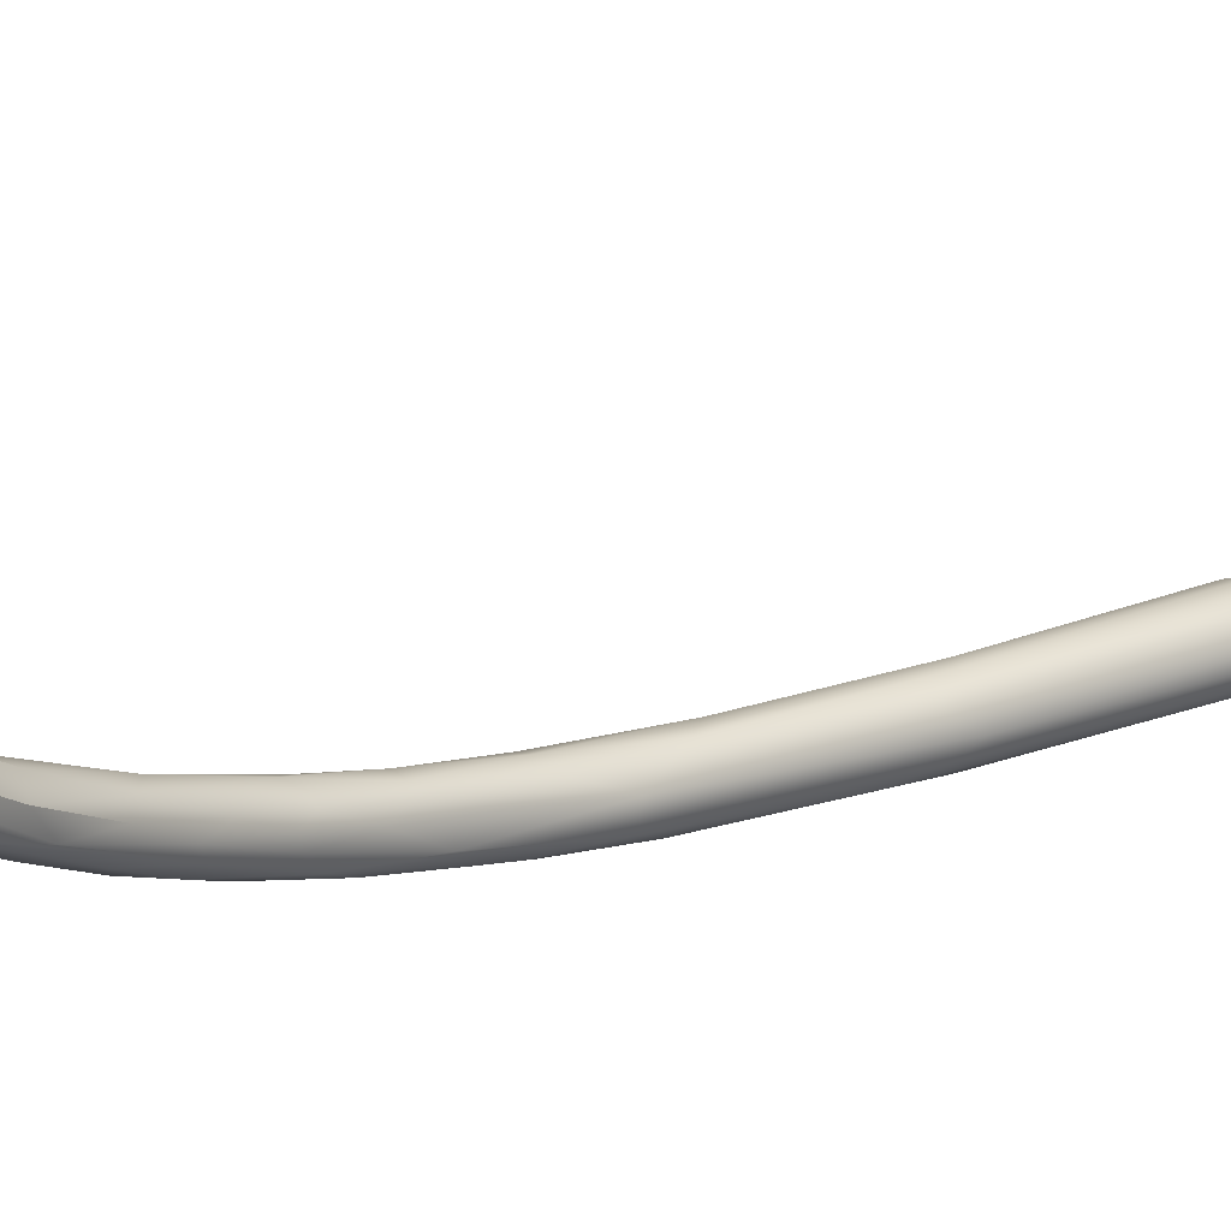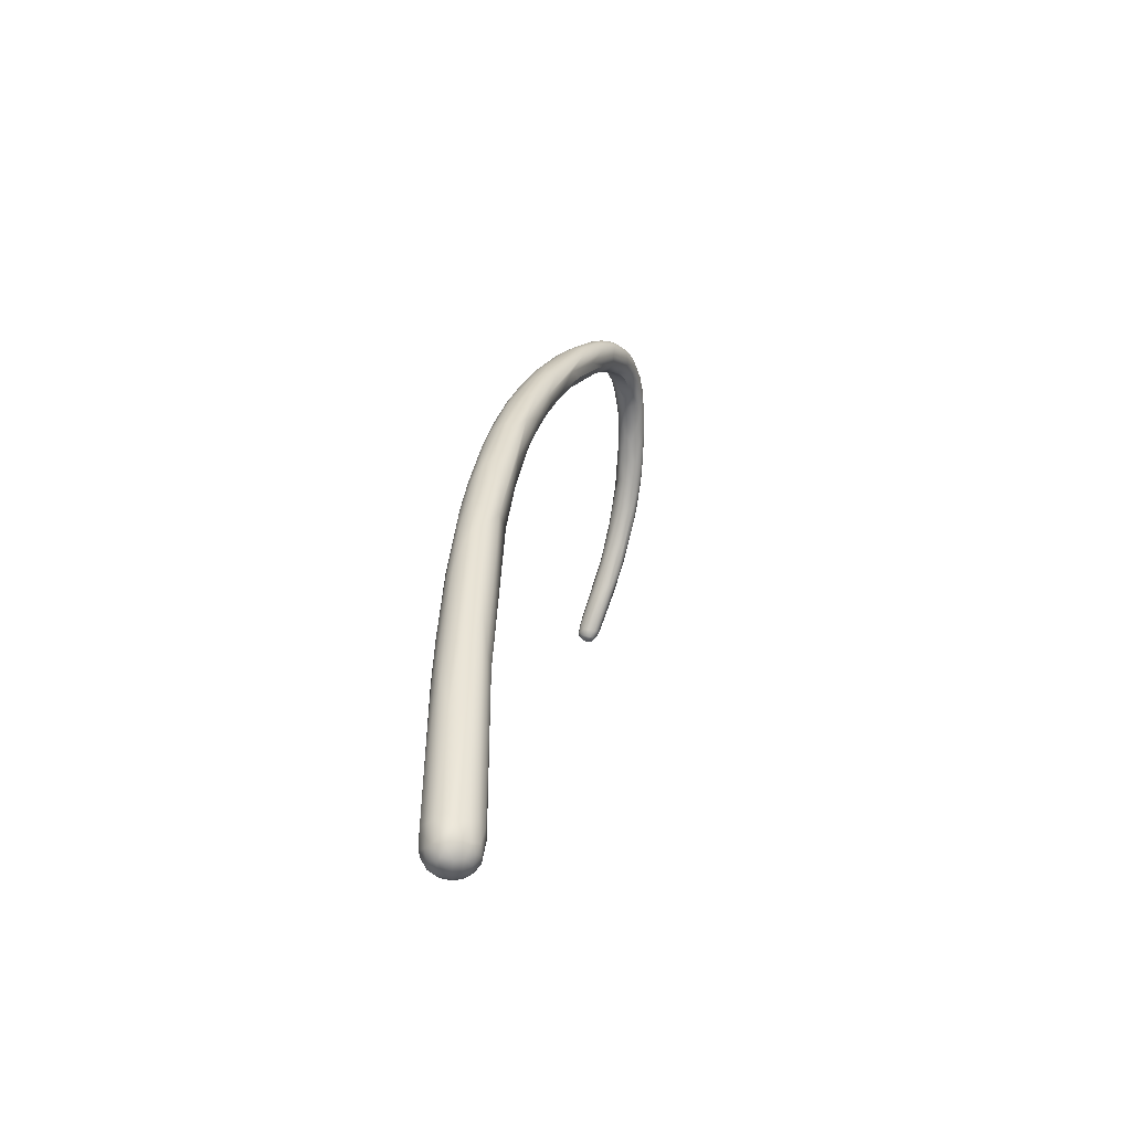
<metadata>
{"format":"obj","ext":"obj","renderer":"f3d","projection":"perspective","resolution":1024,"background":"white","views":[{"elev":-26.1,"azim":-133.9,"up":"+Z"},{"elev":-74.9,"azim":150.0,"up":"+Y"}]}
</metadata>
<code>
v 143.6 -62.26 1283
v 144 -64.58 1284
v 143.8 -62.97 1283
v 143.9 -64.36 1284
v 144.1 -66.68 1285
v 142.5 -58.64 1281
v 142.2 -57.13 1281
v 142 -56.41 1281
v 141.9 -56.39 1282
v 142.7 -58.57 1282
v 142.8 -59.19 1282
v 143.1 -62.39 1282
v 143.4 -61.45 1282
v 143.1 -61.19 1282
v 143.3 -60.8 1283
v 143 -59.63 1282
v 142.1 -58.98 1283
v 142.4 -58.38 1282
v 143.7 -62.85 1283
v 143.5 -63.2 1283
v 144 -65.12 1283
v 143.5 -64.93 1283
v 143.3 -62.02 1283
v 143 -62.53 1284
v 143.8 -67.27 1284
v 144.2 -66.31 1284
v 143.8 -65.89 1283
v 144.2 -67.64 1284
v 144 -67.49 1284
v 143.8 -65.26 1284
v 143.5 -65.23 1285
v 144.1 -69.48 1285
v 144.2 -68.06 1285
v 144.2 -68.41 1285
v 143.2 -65.77 1285
v 144.1 -69.01 1286
v 143.9 -68.68 1286
v 143.7 -68.31 1286
v 143.4 -67.93 1286
v 144.2 -70.58 1286
v 144.1 -70.99 1286
v 144 -71.83 1287
v 144 -72.37 1287
v 143.8 -71.95 1287
v 141.3 -56.44 1281
v 141.6 -55.86 1281
v 141.2 -55.53 1281
v 141.2 -54.77 1281
v 141.1 -54.82 1281
v 140.8 -53.92 1281
v 140.9 -54.19 1281
v 140.7 -54.17 1281
v 140.6 -53.72 1281
v 140.4 -53.3 1281
v 140.2 -53.13 1281
v 141.8 -58.79 1281
v 142 -58.01 1281
v 141.8 -56.94 1281
v 141.3 -54.89 1281
v 141.2 -55.21 1282
v 140.8 -53.96 1282
v 140.5 -54.01 1282
v 140.3 -53.1 1282
v 140 -52.9 1282
v 139.9 -52.65 1282
v 142.5 -60.22 1282
v 140.9 -56.11 1282
v 141.1 -55.62 1282
v 140.8 -54.84 1282
v 140.4 -54.86 1282
v 142.7 -62.07 1282
v 142 -60.6 1282
v 141.7 -59.63 1283
v 141.6 -59.7 1282
v 143.1 -63.86 1283
v 142.1 -61.98 1283
v 142.1 -61.92 1283
v 142.7 -63.78 1283
v 142.4 -63.46 1283
v 142.5 -62.45 1284
v 143.1 -66.55 1283
v 142.7 -65.71 1283
v 142.5 -65.5 1284
v 142.5 -64.27 1284
v 142.4 -64.11 1283
v 143.4 -67.45 1284
v 142.6 -65.75 1284
v 142.5 -65.79 1284
v 142.9 -65.24 1285
v 144 -70.3 1285
v 143.6 -71.34 1285
v 143.7 -70.02 1285
v 143.1 -67.75 1286
v 142.7 -67.76 1285
v 143.8 -72.05 1286
v 143.1 -70.47 1287
v 142.7 -70.46 1287
v 143.8 -73.61 1287
v 143.4 -72.46 1287
v 143.6 -75.18 1288
v 143.5 -75.72 1288
v 143 -73.85 1288
v 140.7 -54.61 1281
v 140.7 -55.15 1281
v 140.5 -55.34 1281
v 140.4 -54.15 1281
v 140.3 -54.58 1281
v 140.4 -53.56 1281
v 140.2 -53.61 1281
v 140 -53.15 1281
v 139.8 -53.22 1281
v 139.8 -53.75 1281
v 139.5 -53.27 1281
v 139.6 -52.53 1281
v 139.6 -52.73 1281
v 139.4 -52.85 1281
v 141 -56.93 1281
v 140.4 -55.87 1281
v 140.2 -55.62 1281
v 139.3 -52.09 1282
v 139.2 -52.07 1282
v 139.2 -52.51 1281
v 139 -52.12 1282
v 141.3 -58.3 1281
v 140.8 -57.4 1282
v 140.8 -56.95 1282
v 140.2 -55.1 1282
v 140.1 -54.33 1282
v 139.6 -54.3 1282
v 139.9 -53.38 1282
v 139.7 -53.62 1282
v 139.6 -52.67 1282
v 139.5 -52.99 1282
v 139.2 -53.11 1282
v 139.5 -52.31 1282
v 139.1 -52.11 1283
v 139.2 -52.35 1283
v 139 -51.8 1282
v 139 -51.86 1283
v 138.7 -51.7 1282
v 138.4 -51.47 1283
v 139 -52.72 1283
v 138.4 -51.78 1284
v 138.4 -51.48 1283
v 138.4 -52.21 1284
v 138.1 -51.87 1284
v 137.8 -51.35 1284
v 137.8 -51.6 1285
v 137.6 -51.79 1285
v 142.6 -67.32 1284
v 142.9 -68.98 1284
v 142.5 -67.76 1285
v 143.3 -70.64 1285
v 142.5 -69.49 1285
v 142.6 -69.49 1286
v 142.5 -69.84 1285
v 143.1 -73.79 1286
v 142.8 -72.84 1286
v 142.4 -70.96 1286
v 143.4 -74.18 1287
v 142.4 -71.88 1287
v 143.5 -74.96 1287
v 143.4 -76.09 1288
v 142.6 -74.15 1288
v 143 -78.28 1289
v 142.9 -77.31 1289
v 139.7 -54.23 1281
v 139.4 -53.54 1281
v 139.5 -54.24 1281
v 139.1 -53.72 1282
v 139 -52.78 1281
v 139 -53.31 1281
v 138.9 -53.39 1281
v 138.7 -52.38 1281
v 138.5 -52.67 1282
v 138.5 -51.91 1282
v 139.2 -53.73 1282
v 138.6 -53.1 1282
v 138.6 -53.08 1282
v 138.3 -52.15 1282
v 138.4 -52.82 1282
v 138.1 -52.36 1282
v 137.9 -52.5 1282
v 138.4 -51.67 1282
v 137.9 -51.72 1282
v 138.7 -52.83 1283
v 138.3 -52.5 1283
v 138.3 -52.66 1283
v 138 -52.69 1283
v 137.6 -51.82 1283
v 137.7 -51.34 1283
v 138 -52.12 1284
v 138 -52.35 1284
v 137.7 -52.45 1284
v 137.5 -52.4 1283
v 137.8 -51.24 1284
v 137.3 -51.16 1284
v 137.6 -52.3 1284
v 137.3 -52.35 1284
v 137.3 -51.14 1285
v 136.9 -51.11 1285
v 136.8 -51.17 1285
v 136.9 -52.29 1285
v 137.3 -51.57 1286
v 137.2 -52.1 1285
v 136.8 -52.1 1286
v 136.6 -52.29 1286
v 136.4 -51.23 1287
v 136.5 -51.92 1287
v 136.8 -51.67 1287
v 136.4 -51.45 1287
v 136.2 -52.39 1287
v 136.2 -51.98 1288
v 135.8 -51.52 1288
v 142.3 -72.5 1286
v 135.9 -52.49 1289
v 135.7 -52.76 1289
v 135.7 -52.71 1290
v 135.5 -52.96 1290
v 135.7 -52.35 1290
v 135.5 -52.04 1290
v 142.2 -73.54 1288
v 135.4 -53.25 1291
v 135.3 -53.4 1291
v 135 -52.47 1291
v 142.9 -77.51 1288
v 142.6 -77.81 1288
v 134.9 -54.14 1293
v 134.7 -54.22 1293
v 135.1 -53.85 1293
v 135.1 -53.69 1293
v 135 -53.48 1293
v 135 -53.99 1293
v 134.8 -53.36 1293
v 134.5 -53.33 1293
v 142.8 -79.35 1290
v 134.8 -54.17 1293
v 134.7 -54.26 1293
v 135 -53.9 1293
v 134.9 -53.71 1293
v 134.9 -54.02 1293
v 134.8 -53.54 1293
v 134.9 -53.85 1293
v 134.8 -53.67 1293
v 134.8 -53.96 1293
v 134.8 -54.08 1293
v 134.7 -53.92 1293
v 134.7 -54.19 1293
v 134.7 -54.11 1293
v 134.5 -53.52 1293
v 134.5 -53.75 1293
v 134.4 -53.45 1293
v 142.5 -80.34 1290
v 142.4 -80.73 1290
v 142.5 -79.94 1290
v 142.1 -78.29 1290
v 142.2 -79.77 1291
v 137.6 -52.21 1283
v 137.1 -51.91 1283
v 137.2 -51.44 1284
v 136.8 -51.61 1284
v 136.9 -52.22 1284
v 136.8 -52.07 1284
v 136.5 -51.34 1285
v 136.6 -52.24 1285
v 136.3 -51.82 1285
v 136.3 -52.05 1285
v 136.1 -51.53 1285
v 136.3 -52.32 1286
v 135.9 -51.96 1286
v 136.3 -51.18 1286
v 135.9 -51.32 1286
v 135.9 -51.74 1286
v 135.6 -52.26 1287
v 136 -51.26 1287
v 135.6 -51.69 1287
v 135.5 -51.88 1287
v 135.8 -52.45 1287
v 135.4 -51.51 1288
v 135.3 -51.69 1288
v 135.2 -51.92 1288
v 135.2 -52.18 1288
v 135.6 -51.46 1288
v 135.3 -51.62 1288
v 135.1 -51.76 1288
v 135 -51.91 1288
v 135.4 -52.76 1289
v 135.1 -52.75 1289
v 135.3 -51.78 1289
v 134.7 -52.91 1290
v 134.9 -52.12 1290
v 134.8 -52.22 1290
v 134.7 -52.58 1289
v 135.3 -53.15 1290
v 134.9 -53.38 1291
v 135 -53.63 1291
v 134.7 -53.39 1291
v 134.4 -52.95 1291
v 142 -77.83 1288
v 134.6 -52.95 1292
v 134.4 -53 1292
v 141.9 -79.62 1289
v 134.5 -54.19 1293
v 134.3 -54.08 1293
v 134.2 -53.85 1293
v 134.2 -53.63 1293
v 134.4 -53.38 1293
v 134.5 -54.24 1293
v 134.5 -54.27 1293
v 134.5 -54.16 1293
v 134.3 -53.59 1293
v 134.4 -53.99 1293
v 134.3 -53.8 1293
v 134.3 -53.51 1293
v 134.4 -54.21 1293
v 134.4 -54.1 1293
v 134.4 -54.22 1293
v 134.3 -54.1 1293
v 134.2 -53.93 1293
v 134.2 -53.73 1293
v 141.1 -78.72 1290
v 141.8 -82 1290
v 141.4 -79.09 1291
v 142.1 -82.08 1291
v 141.4 -79.13 1289
v 141 -79.45 1289
v 141 -78.34 1289
v 141.1 -85.78 1293
v 141.2 -85.41 1293
v 140.9 -85.31 1293
v 140.9 -85.98 1293
v 140.7 -86.05 1294
v 140.5 -85.65 1294
v 140.6 -84.97 1294
v 140.9 -85.84 1292
v 140.7 -85.81 1292
v 140.6 -86.35 1292
v 140.8 -86.32 1293
v 140.7 -86.46 1293
v 140.5 -86.54 1293
v 140.5 -86.59 1293
v 140.5 -86.61 1293
v 140.3 -86.64 1293
v 140.3 -86.69 1293
v 140.2 -86.56 1293
v 140.5 -86.27 1294
v 140.3 -85.95 1294
v 140.2 -86.35 1294
v 139.9 -85.97 1294
v 140.2 -85.64 1294
v 140.1 -85.03 1294
v 139.9 -85.54 1294
v 139.8 -84.78 1294
v 140.3 -86.13 1292
v 140 -86.48 1292
v 140 -85.72 1292
v 139.7 -85.5 1292
v 139.6 -86.37 1292
v 140.3 -86.62 1293
v 140.1 -86.69 1293
v 139.9 -86.71 1293
v 139.6 -86.62 1293
v 139.5 -86.56 1293
v 139.8 -86.62 1293
v 139.8 -86.45 1294
v 139.5 -85.96 1294
v 139.5 -86.33 1294
v 139.2 -86.1 1293
v 139.2 -86.27 1293
v 139.6 -85.53 1294
v 139.5 -84.87 1293
v 139.3 -85.69 1294
v 139.1 -85.2 1293
v 139.4 -85.48 1292
v 139.3 -86.16 1292
v 139.4 -86.41 1292
v 139.2 -86.41 1293
v 139.1 -86.17 1292
v 139 -86.05 1293
v 139.1 -84.87 1293
v 138.9 -85.75 1293
v 139.1 -85.42 1292
v 139 -85.91 1293
v 142.1 -58.98 1283
v 141.6 -59.7 1282
v 140.8 -57.4 1282
v 139.7 -53.62 1282
v 139.2 -53.11 1282
v 139.2 -53.73 1282
g grp1
f 19 15 3
f 3 15 1
f 15 16 1
f 16 23 1
f 4 3 1
f 21 19 2
f 19 3 2
f 4 2 3
f 1 23 30
f 2 4 26
f 4 5 26
f 4 30 5
f 4 1 30
f 26 5 33
f 6 58 7
f 58 6 57
f 57 6 66
f 7 8 10
f 46 8 7
f 8 59 9
f 8 48 59
f 14 66 6
f 11 10 15
f 15 10 16
f 11 14 6
f 10 9 16
f 10 11 7
f 7 11 6
f 8 9 10
f 20 12 14
f 13 11 15
f 13 20 14
f 13 14 11
f 9 18 16
f 20 13 19
f 22 12 20
f 19 13 15
f 16 18 23
f 23 18 17
f 23 17 24
f 21 29 27
f 20 27 22
f 21 20 19
f 20 21 27
f 30 23 31
f 23 24 31
f 28 21 26
f 21 28 29
f 27 29 25
f 22 27 25
f 86 22 25
f 26 21 2
f 35 31 24
f 80 24 384
f 28 26 34
f 26 33 34
f 30 38 37
f 31 38 30
f 31 35 39
f 80 35 24
f 89 35 80
f 29 32 90
f 92 29 90
f 34 32 28
f 28 32 29
f 30 37 5
f 38 31 39
f 90 32 41
f 33 36 40
f 32 34 40
f 40 41 32
f 34 33 40
f 33 5 36
f 36 5 37
f 38 39 99
f 37 38 99
f 96 99 39
f 39 93 96
f 36 42 40
f 40 42 43
f 43 42 100
f 42 44 100
f 42 36 44
f 36 37 44
f 46 58 47
f 45 47 58
f 8 46 48
f 47 49 46
f 48 46 49
f 51 48 49
f 51 49 52
f 49 103 52
f 103 49 47
f 103 106 52
f 48 51 50
f 53 50 51
f 52 53 51
f 106 109 52
f 53 54 50
f 53 55 54
f 108 53 52
f 55 53 108
f 54 55 65
f 56 57 66
f 45 58 57
f 56 45 57
f 117 45 56
f 7 58 46
f 61 60 9
f 59 61 9
f 61 62 60
f 60 62 69
f 48 50 59
f 50 61 59
f 69 62 128
f 61 64 62
f 50 63 61
f 61 63 64
f 64 130 62
f 54 63 50
f 54 65 63
f 130 128 62
f 63 135 64
f 63 65 135
f 66 14 12
f 12 71 66
f 66 71 56
f 117 56 72
f 117 72 124
f 18 68 17
f 384 68 67
f 18 9 60
f 68 18 60
f 60 69 68
f 70 69 128
f 68 69 70
f 67 68 70
f 75 71 12
f 71 78 56
f 56 78 72
f 77 74 72
f 385 76 73
f 385 73 126
f 384 67 73
f 67 126 73
f 75 81 71
f 81 78 71
f 22 75 12
f 72 78 79
f 72 79 77
f 79 85 77
f 77 76 385
f 77 85 76
f 75 22 86
f 75 86 81
f 79 78 82
f 76 85 84
f 80 76 89
f 80 73 76
f 84 89 76
f 80 384 73
f 82 78 81
f 82 83 79
f 83 85 79
f 83 88 85
f 88 84 85
f 87 84 88
f 29 92 25
f 86 25 92
f 83 150 88
f 84 87 89
f 90 91 92
f 92 153 86
f 86 153 81
f 89 93 35
f 87 94 89
f 88 94 87
f 152 88 150
f 152 94 88
f 92 91 153
f 93 39 35
f 94 93 89
f 95 41 98
f 90 41 95
f 91 90 95
f 94 97 93
f 155 97 94
f 95 98 162
f 91 95 160
f 160 95 162
f 43 41 40
f 43 98 41
f 96 93 97
f 98 43 101
f 98 101 163
f 162 98 163
f 100 101 43
f 44 37 99
f 102 99 96
f 100 44 166
f 99 166 44
f 102 256 99
f 47 45 104
f 45 105 104
f 45 117 105
f 104 103 47
f 103 104 107
f 105 107 104
f 167 107 105
f 109 108 52
f 106 112 109
f 103 107 106
f 106 107 112
f 108 110 55
f 108 109 110
f 112 111 109
f 109 111 110
f 112 113 111
f 113 116 111
f 107 167 112
f 112 168 113
f 114 110 115
f 55 110 114
f 115 110 111
f 111 116 115
f 114 115 122
f 122 115 116
f 105 117 118
f 117 124 118
f 127 129 119
f 167 105 118
f 124 125 119
f 169 167 118
f 118 124 119
f 118 119 169
f 119 129 169
f 114 65 55
f 135 65 120
f 65 121 120
f 121 65 114
f 123 121 114
f 121 123 184
f 123 114 122
f 184 123 176
f 184 140 121
f 124 72 74
f 386 385 126
f 119 386 126
f 124 74 125
f 126 127 119
f 67 127 126
f 127 67 70
f 128 127 70
f 127 128 129
f 130 131 128
f 387 177 128
f 131 130 134
f 178 177 387
f 129 128 177
f 130 64 132
f 130 132 133
f 134 130 133
f 142 134 133
f 388 178 387
f 64 135 132
f 120 139 135
f 135 136 132
f 139 136 135
f 137 133 132
f 136 137 132
f 142 133 137
f 121 138 120
f 121 140 138
f 120 138 139
f 139 138 144
f 140 141 138
f 141 144 138
f 184 141 140
f 134 142 186
f 142 137 145
f 142 145 187
f 187 186 142
f 144 147 139
f 139 147 136
f 137 136 143
f 145 137 143
f 147 143 136
f 145 143 146
f 143 148 146
f 143 147 148
f 192 145 146
f 187 145 192
f 144 196 147
f 149 192 146
f 147 211 148
f 146 148 149
f 148 211 204
f 148 204 149
f 83 82 150
f 82 81 151
f 82 151 150
f 156 152 150
f 153 158 81
f 151 81 158
f 151 156 150
f 155 94 152
f 154 155 152
f 91 157 153
f 157 158 153
f 151 215 156
f 159 154 215
f 215 154 156
f 159 155 154
f 156 154 152
f 91 160 157
f 155 161 97
f 159 161 155
f 162 163 226
f 160 162 226
f 97 164 96
f 222 164 97
f 161 222 97
f 96 164 102
f 165 101 100
f 165 100 166
f 102 164 256
f 236 101 165
f 99 257 166
f 255 253 165
f 236 165 253
f 166 255 165
f 257 255 166
f 99 256 257
f 112 167 168
f 171 113 168
f 116 113 171
f 172 171 168
f 169 129 170
f 170 178 179
f 172 168 167
f 167 169 172
f 172 169 173
f 169 170 173
f 173 170 179
f 171 174 122
f 171 122 116
f 172 175 171
f 175 174 171
f 172 173 181
f 175 172 181
f 181 173 179
f 122 174 123
f 176 123 174
f 174 180 176
f 175 180 174
f 180 185 176
f 389 170 129
f 170 389 178
f 178 388 186
f 189 183 179
f 179 183 181
f 178 189 179
f 182 175 181
f 182 181 258
f 258 181 183
f 184 176 185
f 182 180 175
f 190 180 182
f 185 180 190
f 190 260 185
f 182 258 190
f 187 188 186
f 178 186 188
f 194 189 188
f 188 189 178
f 191 184 185
f 260 191 185
f 196 144 141
f 184 191 141
f 191 196 141
f 196 191 197
f 188 187 193
f 193 187 192
f 193 192 198
f 193 194 188
f 194 193 198
f 189 194 195
f 195 194 199
f 197 200 196
f 196 200 147
f 260 197 191
f 260 202 197
f 264 202 260
f 192 205 198
f 199 194 198
f 203 199 198
f 192 149 205
f 147 200 208
f 211 147 208
f 200 197 201
f 208 200 201
f 201 197 202
f 203 198 205
f 203 205 207
f 149 204 210
f 206 205 149
f 211 210 204
f 271 208 201
f 202 271 201
f 271 275 208
f 264 271 202
f 210 206 149
f 205 206 207
f 212 207 206
f 269 207 278
f 271 272 275
f 209 206 210
f 209 212 206
f 207 212 278
f 275 283 208
f 209 210 213
f 216 212 209
f 209 213 216
f 210 211 213
f 214 211 208
f 283 214 208
f 217 212 216
f 287 212 217
f 211 220 213
f 211 221 220
f 221 211 214
f 283 289 214
f 289 221 214
f 158 215 151
f 216 213 218
f 158 326 215
f 222 159 215
f 220 218 213
f 216 218 219
f 217 216 219
f 287 217 294
f 217 219 294
f 289 225 221
f 157 160 227
f 222 161 159
f 215 327 222
f 218 220 223
f 219 223 224
f 218 223 219
f 294 219 224
f 294 224 296
f 299 158 157
f 220 221 232
f 254 226 163
f 254 322 226
f 226 227 160
f 226 322 227
f 234 221 225
f 235 234 225
f 300 235 225
f 236 163 101
f 323 256 164
f 164 222 321
f 327 321 222
f 228 230 233
f 233 237 228
f 228 296 224
f 228 224 230
f 228 237 238
f 229 296 228
f 229 228 238
f 309 229 238
f 220 232 231
f 232 221 234
f 230 223 220
f 220 231 230
f 233 230 231
f 239 233 231
f 231 240 239
f 231 232 240
f 232 242 240
f 234 242 232
f 233 239 241
f 224 223 230
f 233 241 237
f 234 235 250
f 314 252 307
f 300 307 235
f 307 252 235
f 254 163 236
f 237 248 238
f 309 238 308
f 308 238 248
f 308 248 310
f 245 239 243
f 243 239 240
f 240 242 244
f 241 239 245
f 244 243 240
f 237 241 246
f 242 234 250
f 246 245 247
f 246 241 245
f 243 247 245
f 244 247 243
f 244 250 251
f 244 242 250
f 247 244 251
f 237 246 248
f 248 246 249
f 249 246 247
f 312 249 247
f 312 247 251
f 248 249 310
f 252 311 250
f 310 249 312
f 250 311 251
f 314 311 252
f 312 251 313
f 311 313 251
f 250 235 252
f 324 254 236
f 236 253 324
f 330 255 257
f 183 189 195
f 195 258 183
f 258 259 190
f 263 258 195
f 258 263 259
f 195 199 262
f 262 263 195
f 264 260 261
f 261 190 259
f 261 260 190
f 203 265 199
f 265 262 199
f 259 263 266
f 268 264 261
f 261 259 266
f 267 266 263
f 262 267 263
f 261 266 268
f 266 267 270
f 265 267 262
f 266 270 273
f 268 266 273
f 203 207 269
f 269 265 203
f 265 269 274
f 274 267 265
f 264 272 271
f 268 272 264
f 268 273 276
f 268 276 272
f 272 276 280
f 269 278 274
f 267 274 270
f 275 272 279
f 280 279 272
f 277 276 273
f 273 270 277
f 278 212 287
f 278 288 274
f 275 279 283
f 279 284 283
f 285 284 279
f 285 279 280
f 276 281 280
f 277 270 282
f 281 276 277
f 281 277 282
f 270 274 282
f 282 293 281
f 287 288 278
f 284 289 283
f 284 291 289
f 284 285 291
f 285 280 286
f 286 280 281
f 281 293 286
f 274 290 282
f 285 292 291
f 285 286 292
f 286 293 292
f 282 290 293
f 297 288 287
f 295 297 287
f 274 288 290
f 291 225 289
f 292 293 298
f 287 294 295
f 295 294 296
f 297 290 288
f 293 290 298
f 225 291 300
f 292 301 291
f 301 292 298
f 297 304 290
f 298 306 301
f 227 322 302
f 227 302 157
f 157 302 299
f 158 299 325
f 215 326 327
f 295 296 229
f 291 301 300
f 302 356 299
f 297 295 303
f 303 295 229
f 317 303 309
f 309 303 229
f 303 304 297
f 301 314 307
f 320 314 306
f 306 314 301
f 306 305 320
f 290 304 305
f 305 306 298
f 317 304 303
f 317 318 304
f 304 318 305
f 290 305 298
f 301 307 300
f 315 309 308
f 315 308 310
f 317 309 315
f 314 320 311
f 316 310 312
f 316 312 319
f 319 312 313
f 320 313 311
f 315 310 316
f 315 316 318
f 313 320 319
f 317 315 318
f 318 319 305
f 319 318 316
f 320 305 319
f 321 323 164
f 329 324 253
f 255 329 253
f 325 326 158
f 322 254 335
f 328 335 254
f 328 254 324
f 329 328 324
f 329 338 328
f 353 351 256
f 353 256 323
f 330 329 255
f 330 331 329
f 332 331 330
f 331 338 329
f 331 332 338
f 346 338 332
f 256 334 257
f 347 332 333
f 333 332 330
f 330 257 334
f 333 330 334
f 327 380 321
f 328 338 339
f 335 328 339
f 335 339 337
f 336 322 335
f 337 339 359
f 335 337 336
f 337 354 336
f 302 322 336
f 338 340 342
f 340 338 346
f 359 339 341
f 341 339 338
f 341 338 342
f 343 342 340
f 340 346 345
f 344 359 341
f 344 341 342
f 344 342 343
f 345 343 340
f 359 344 361
f 360 344 343
f 360 343 345
f 345 346 348
f 365 345 348
f 364 345 365
f 346 332 347
f 347 333 350
f 347 348 346
f 347 350 349
f 349 365 348
f 349 348 347
f 350 352 349
f 365 349 367
f 367 349 366
f 350 333 334
f 334 256 351
f 350 334 351
f 350 351 352
f 351 353 352
f 349 352 370
f 370 352 353
f 357 299 356
f 357 325 299
f 359 354 337
f 356 354 355
f 355 354 359
f 354 302 336
f 356 302 354
f 355 358 356
f 357 356 358
f 375 358 376
f 326 382 327
f 382 380 327
f 361 344 360
f 364 360 345
f 355 359 361
f 364 361 360
f 364 363 361
f 362 355 361
f 361 363 362
f 364 367 363
f 355 362 358
f 362 363 377
f 363 367 369
f 363 369 377
f 358 362 376
f 377 369 379
f 321 371 323
f 373 321 380
f 367 364 365
f 366 368 367
f 368 366 372
f 368 369 367
f 372 383 368
f 383 369 368
f 370 366 349
f 371 370 353
f 323 371 353
f 371 372 370
f 366 370 372
f 373 372 371
f 321 373 371
f 357 358 375
f 375 376 378
f 374 357 375
f 325 357 374
f 375 378 374
f 326 325 374
f 326 374 382
f 377 376 362
f 379 369 383
f 377 378 376
f 378 377 379
f 378 379 382
f 381 379 383
f 374 378 382
f 381 382 379
f 383 373 381
f 373 380 381
f 382 381 380
f 383 372 373

</code>
